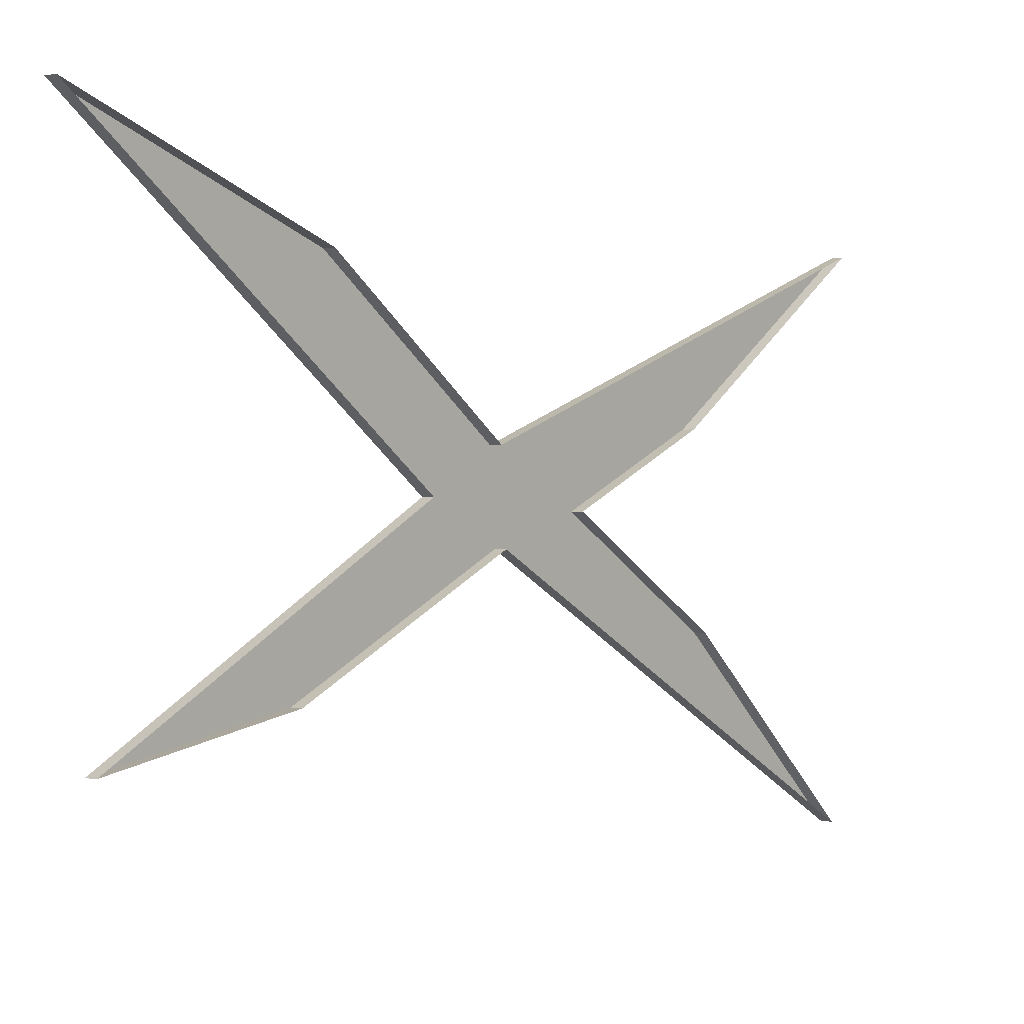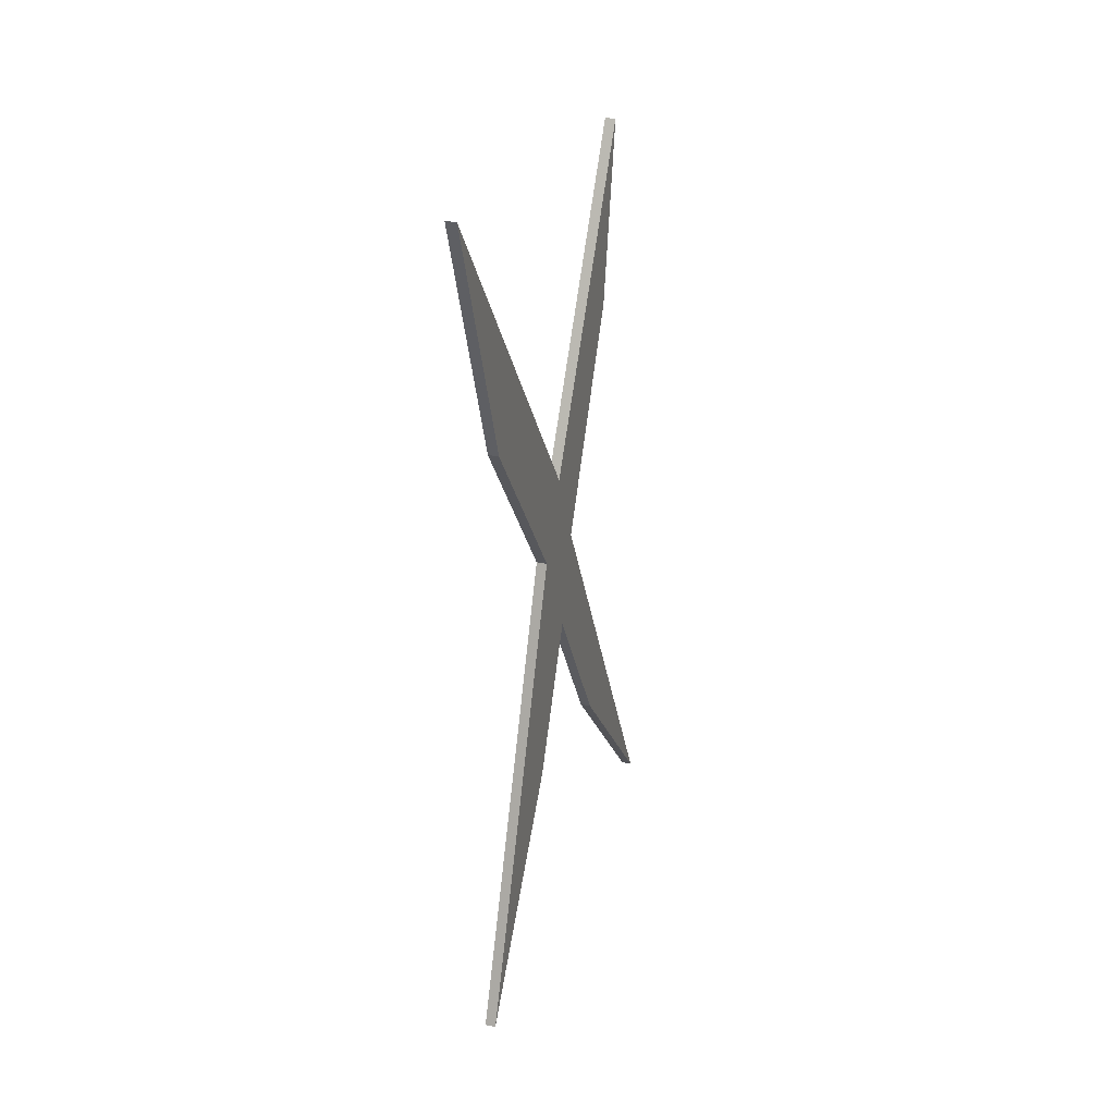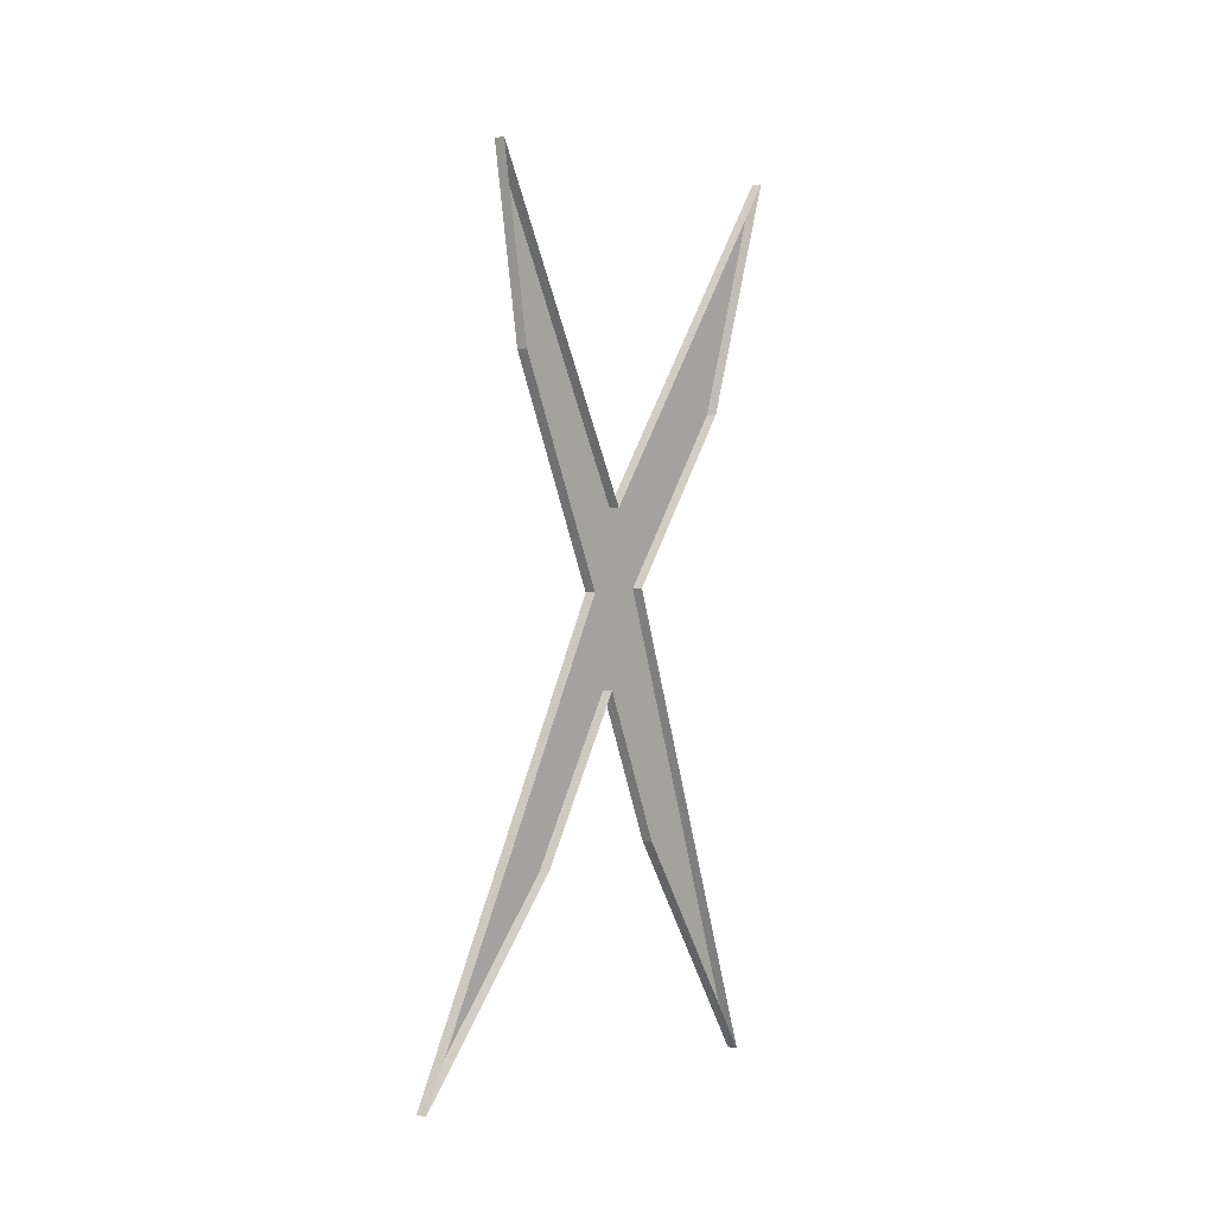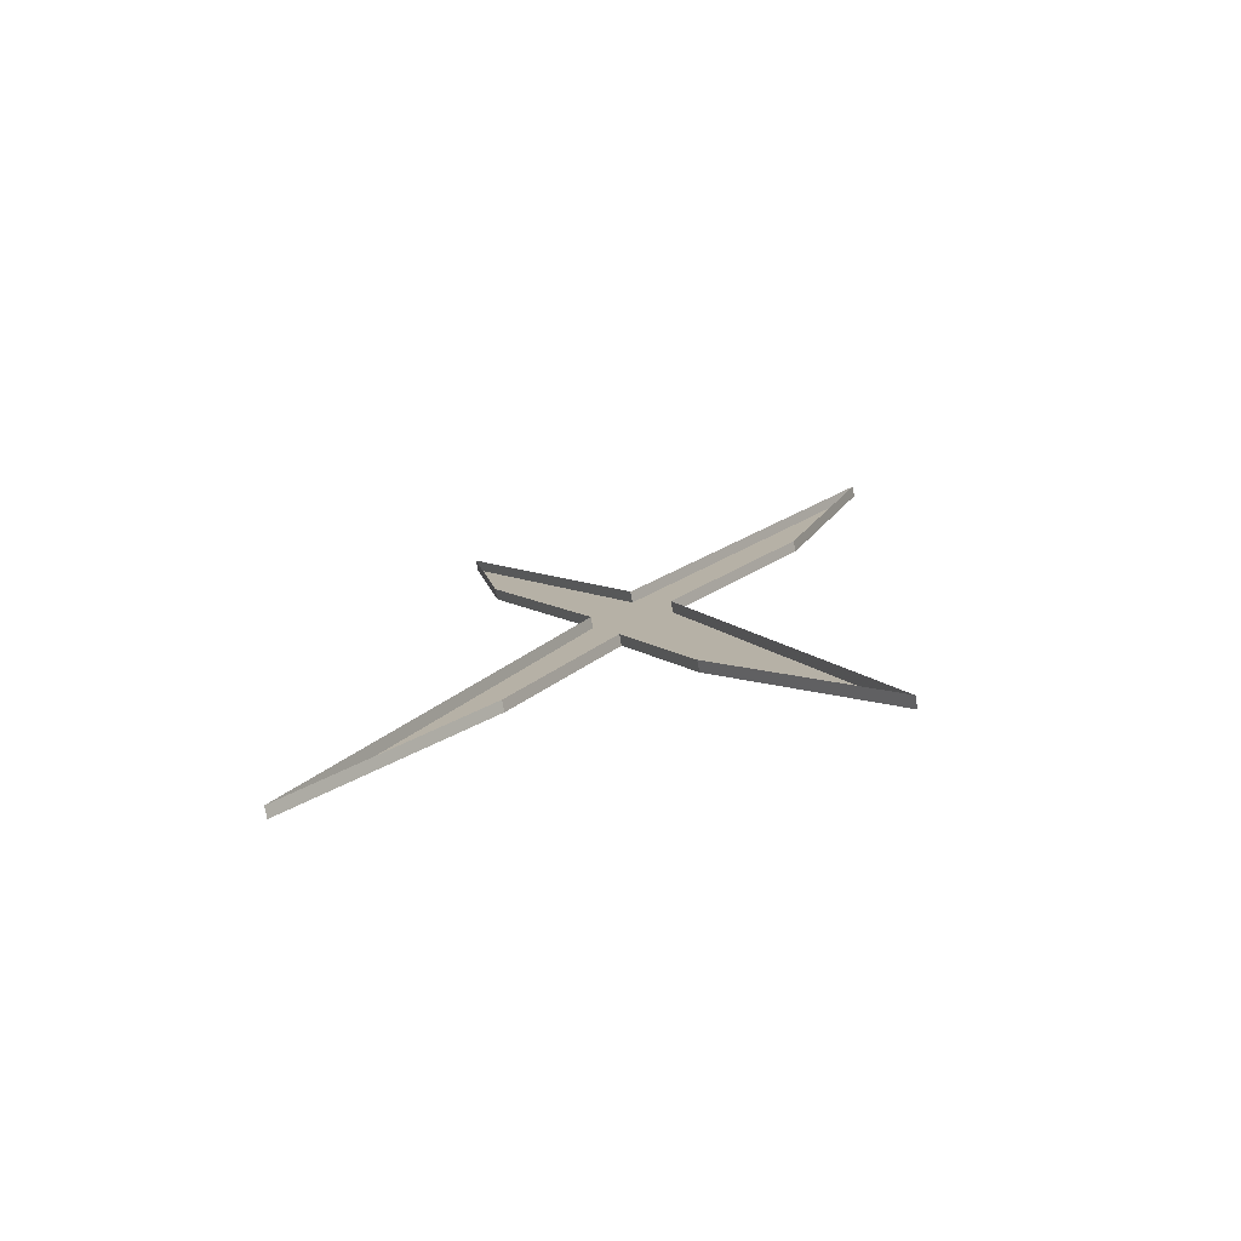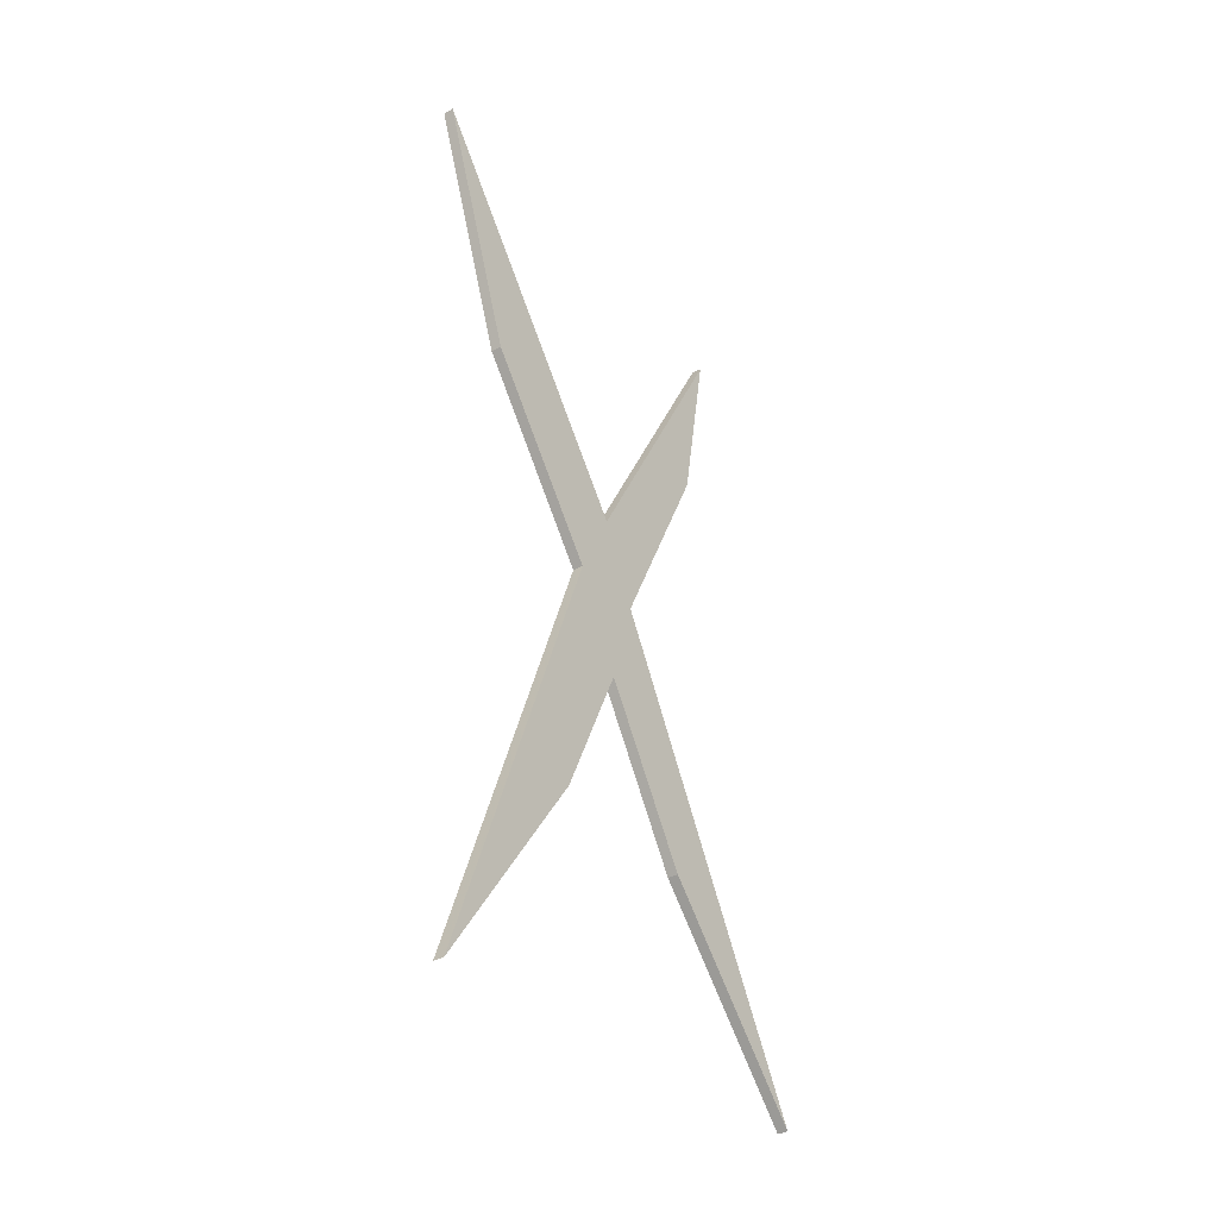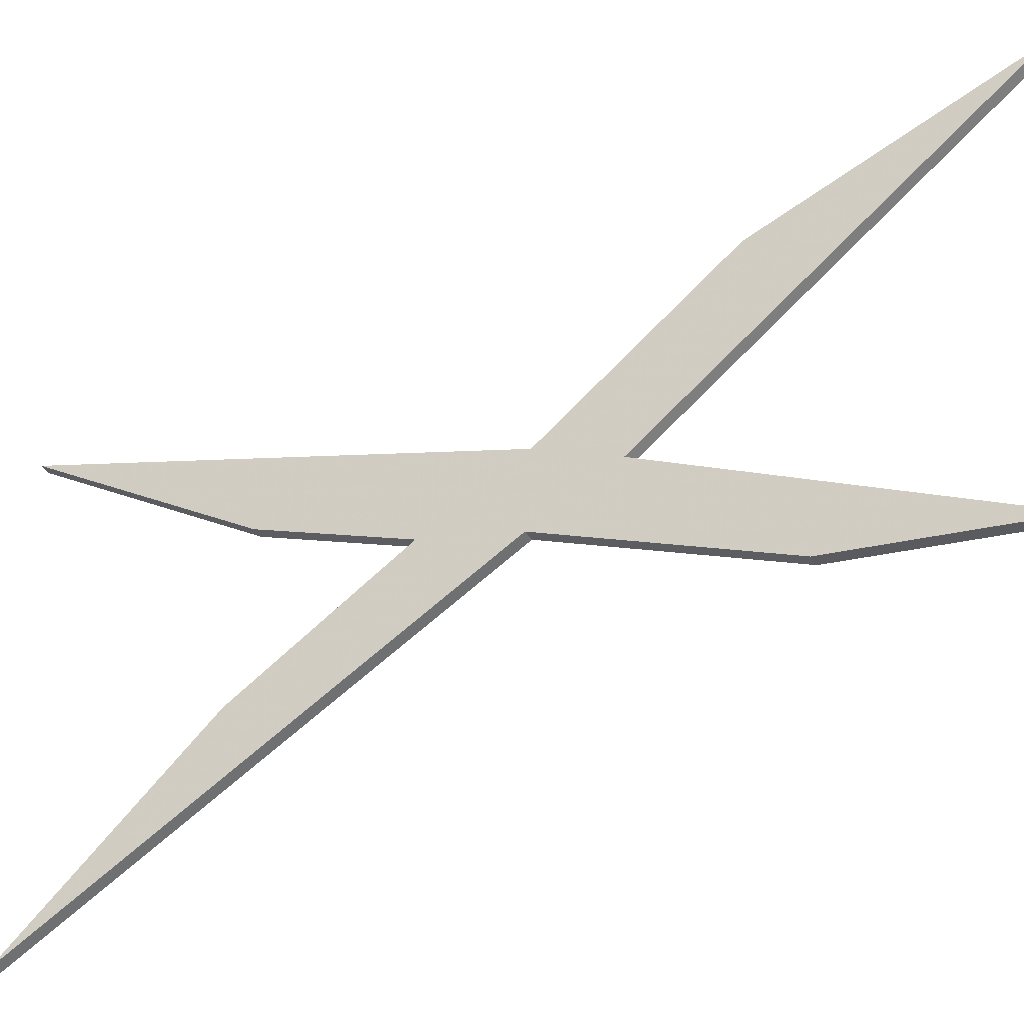
<metadata>
{"format":"obj","ext":"obj","renderer":"f3d","projection":"perspective","resolution":1024,"background":"white","views":[{"elev":0.2,"azim":-141.4,"up":"+Z"},{"elev":28.8,"azim":18.9,"up":"+Y"},{"elev":-1.0,"azim":-143.9,"up":"+Y"},{"elev":-77.4,"azim":-79.5,"up":"+Y"},{"elev":-35.3,"azim":36.4,"up":"+Y"},{"elev":-38.7,"azim":118.5,"up":"+Z"}]}
</metadata>
<code>
o walldecor/cross/straight
v -62 -73 -22
v -62 -113 -3
v -64 -113 -3
v -64 -73 -22
v -62 -39 -28
v -62 -98 4
v -62 -130 2
v -62 -160 -16
v -62 -195 -47
v -64 -195 -47
v -64 -39 -28
v -64 -98 4
v -62 -33 51
v -62 -112 11
v -62 -198 42
v -62 -157 14
v -64 -157 14
v -64 -130 2
v -64 -160 -16
v -64 -112 11
v -64 -198 42
v -64 -33 51
v -62 -79 35
v -64 -79 35
f 1 2 3
f 1 3 4
f 1 4 5
f 1 5 6
f 1 6 2
f 2 6 7
f 2 7 8
f 2 8 9
f 2 9 10
f 2 10 3
f 5 4 11
f 5 11 6
f 6 11 12
f 6 12 13
f 6 13 14
f 6 14 7
f 7 14 15
f 7 15 16
f 7 16 17
f 7 17 18
f 7 18 8
f 8 18 19
f 8 19 9
f 9 19 10
f 15 14 20
f 15 20 21
f 15 21 16
f 16 21 17
f 12 22 13
f 13 22 23
f 13 23 14
f 14 23 24
f 14 24 20
f 22 24 23

</code>
